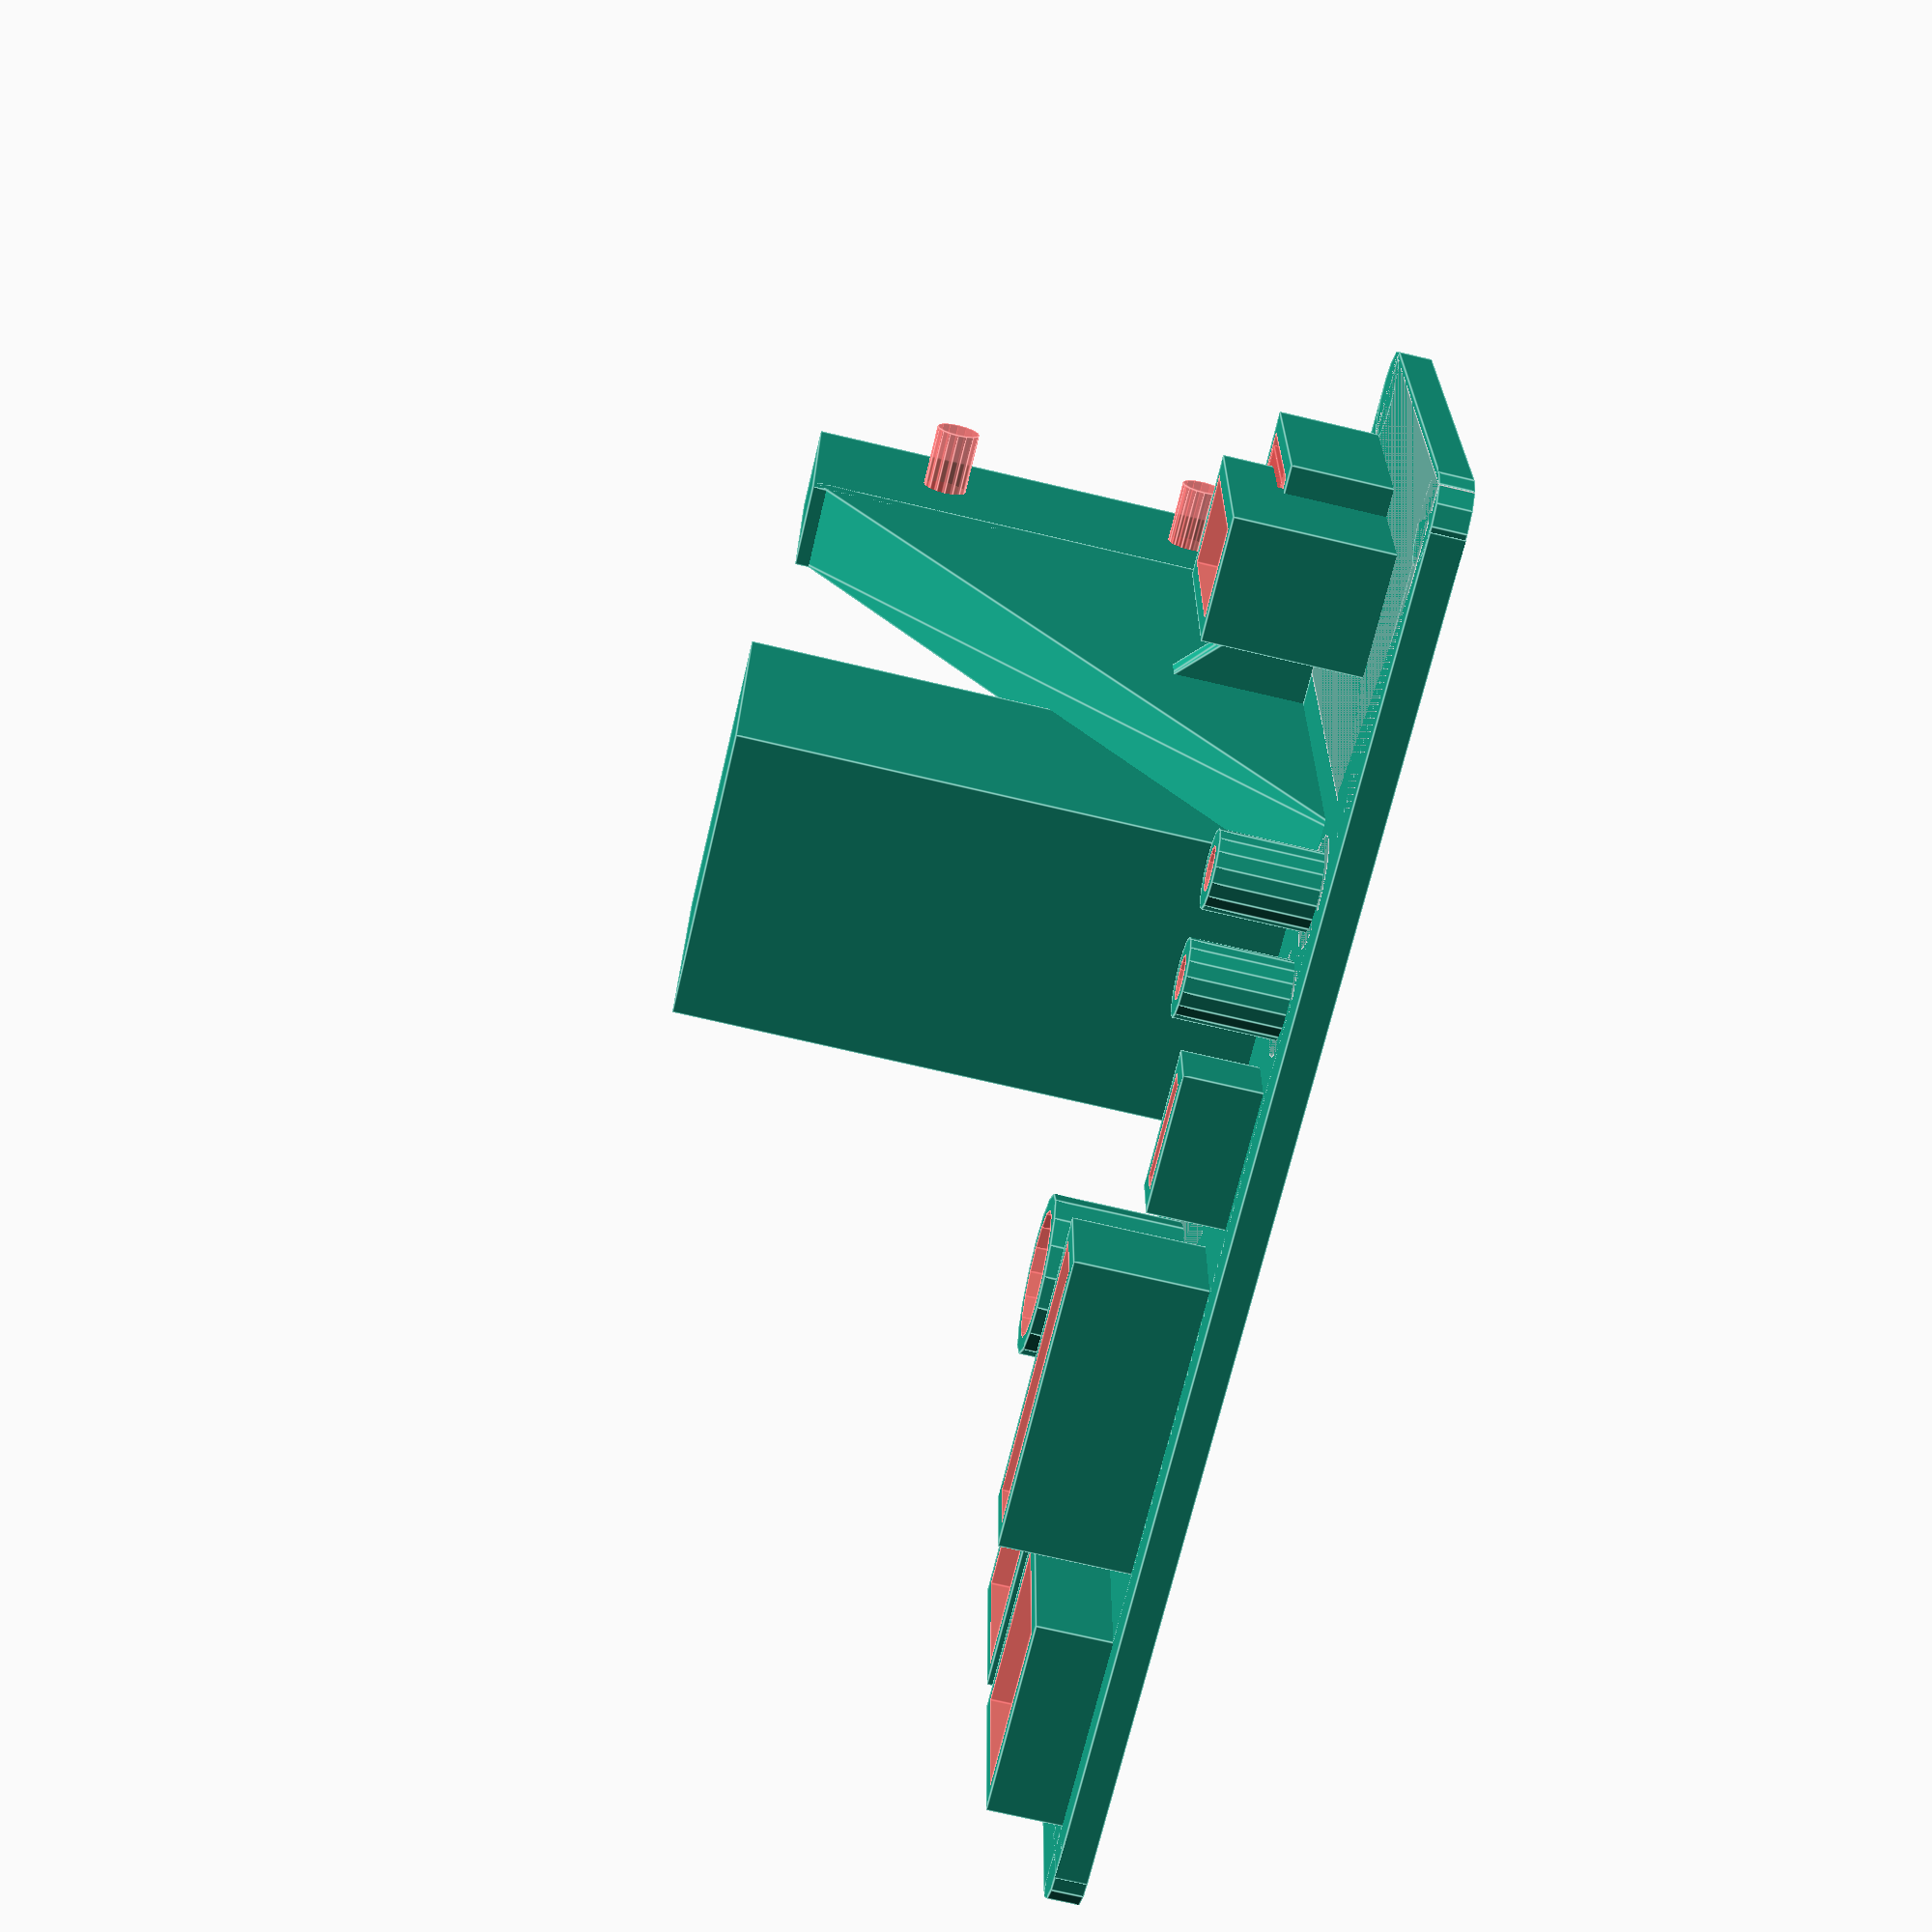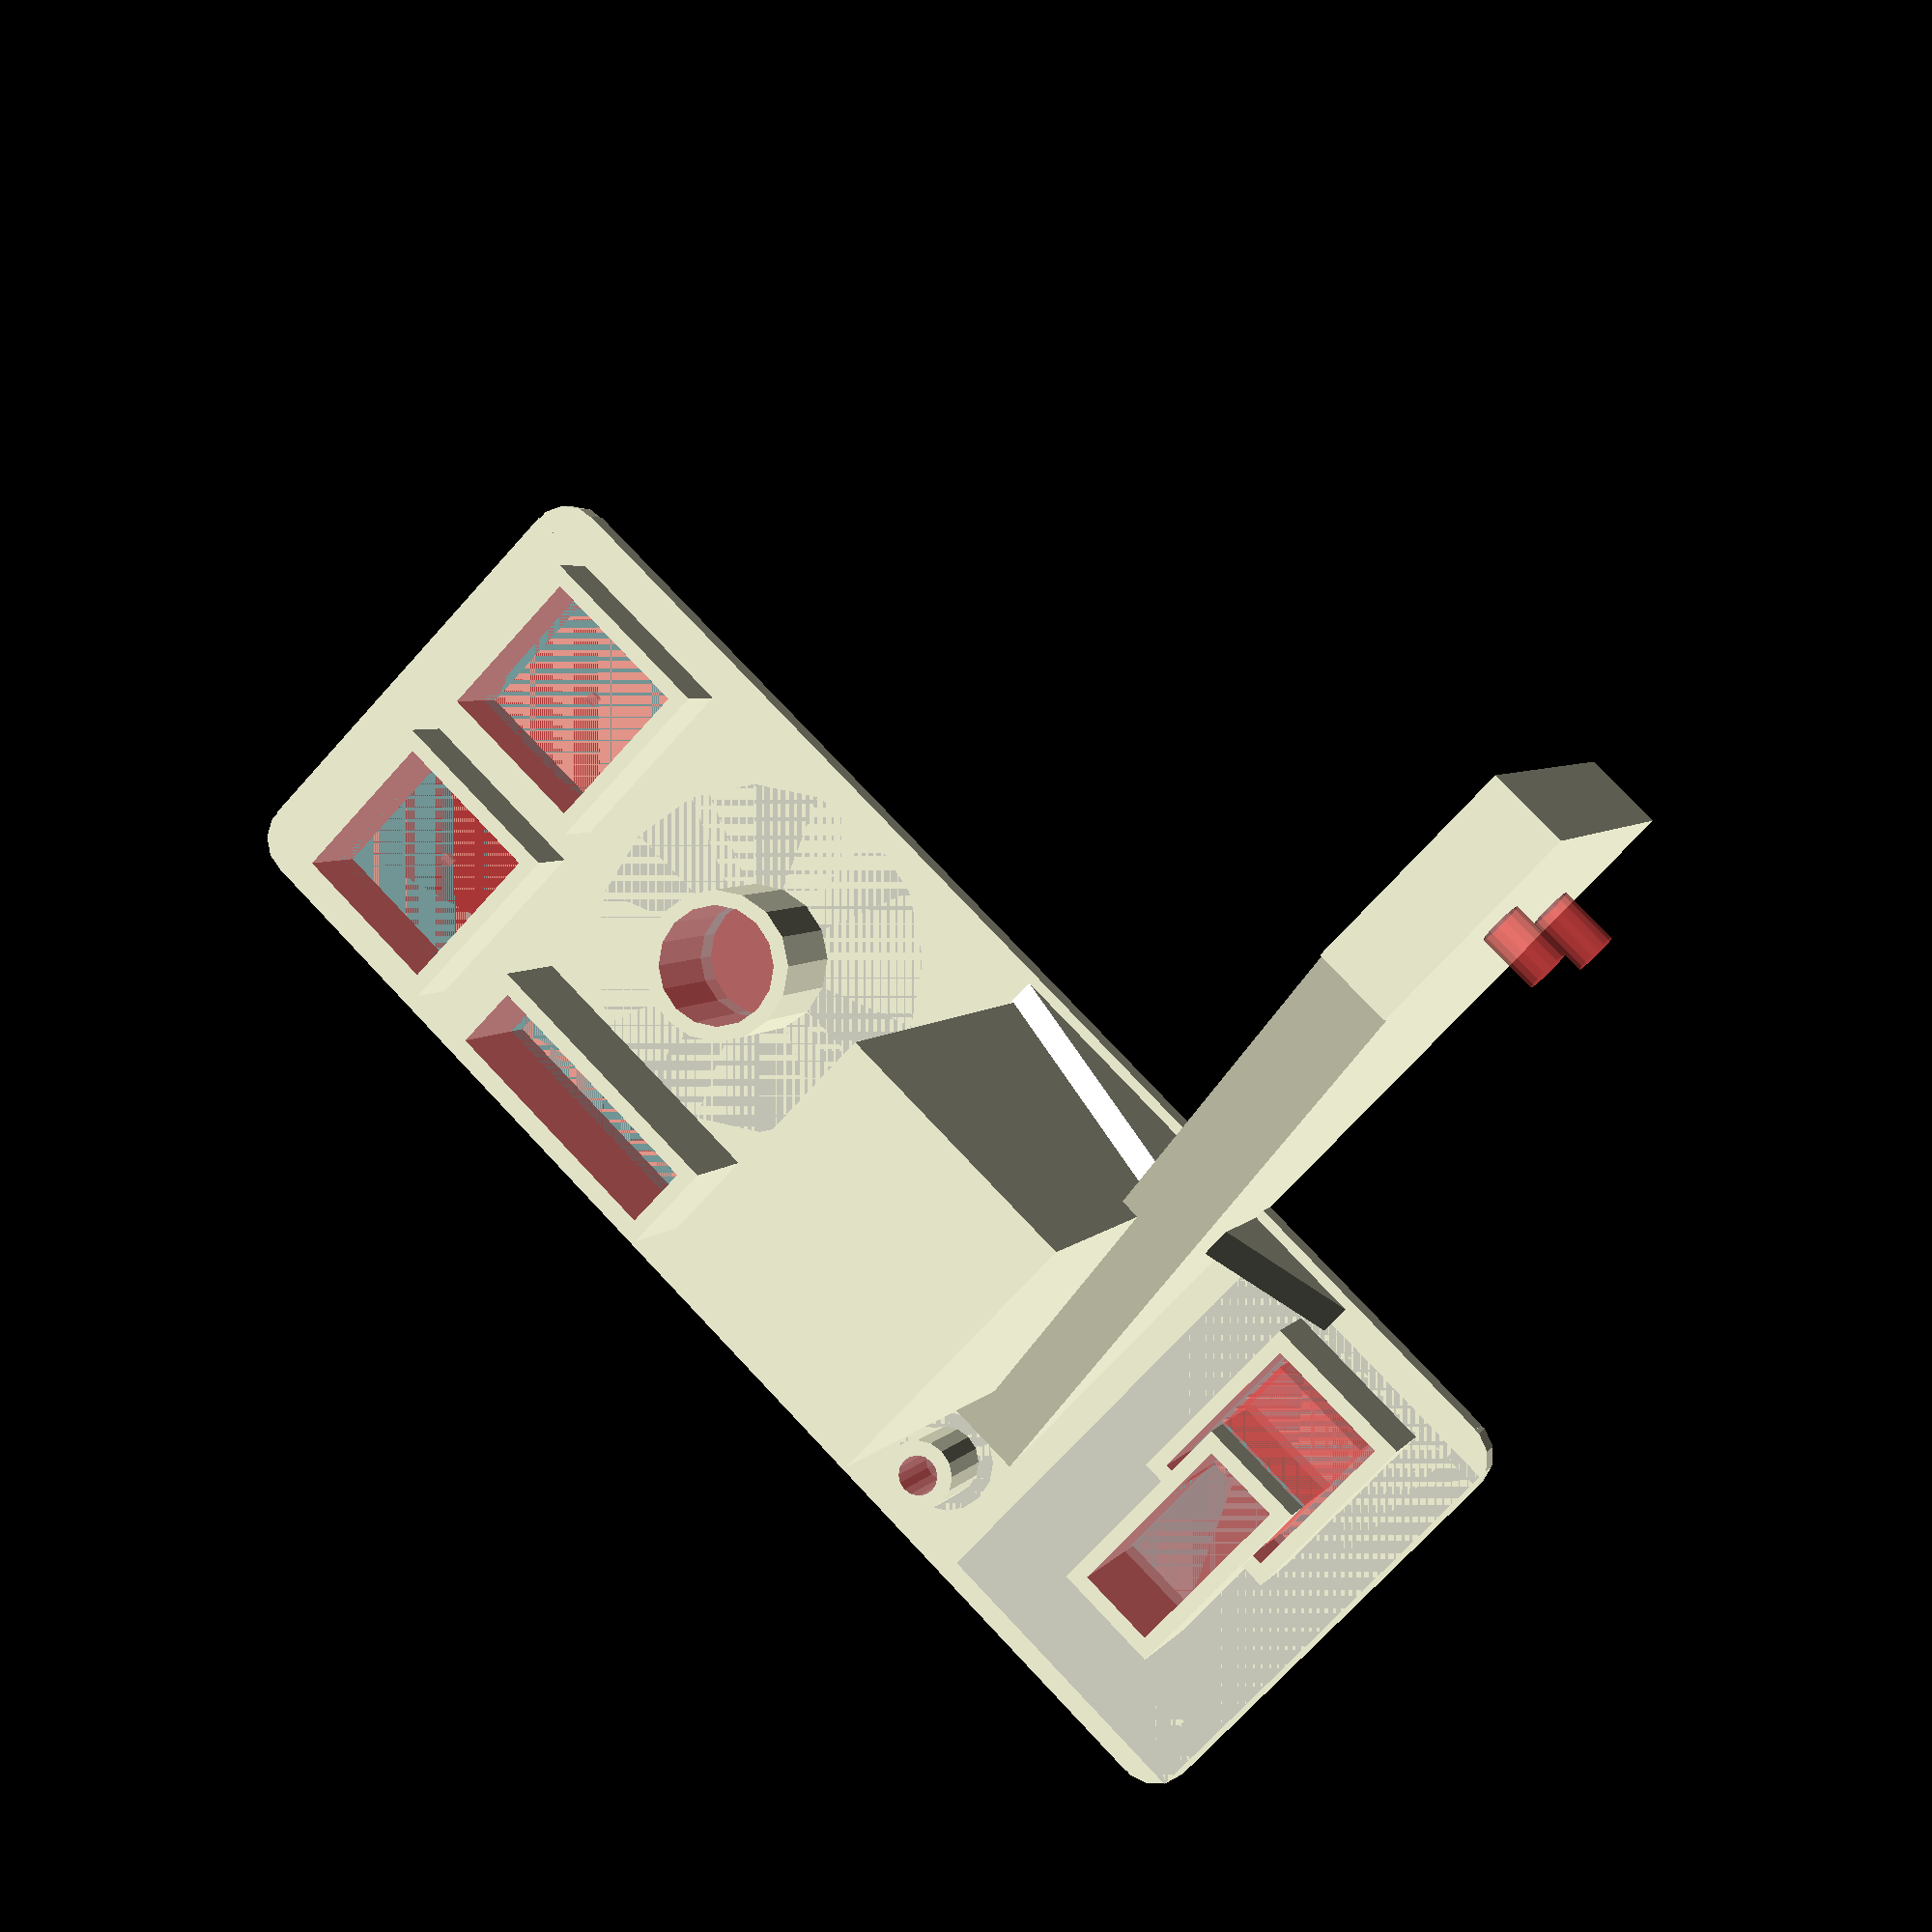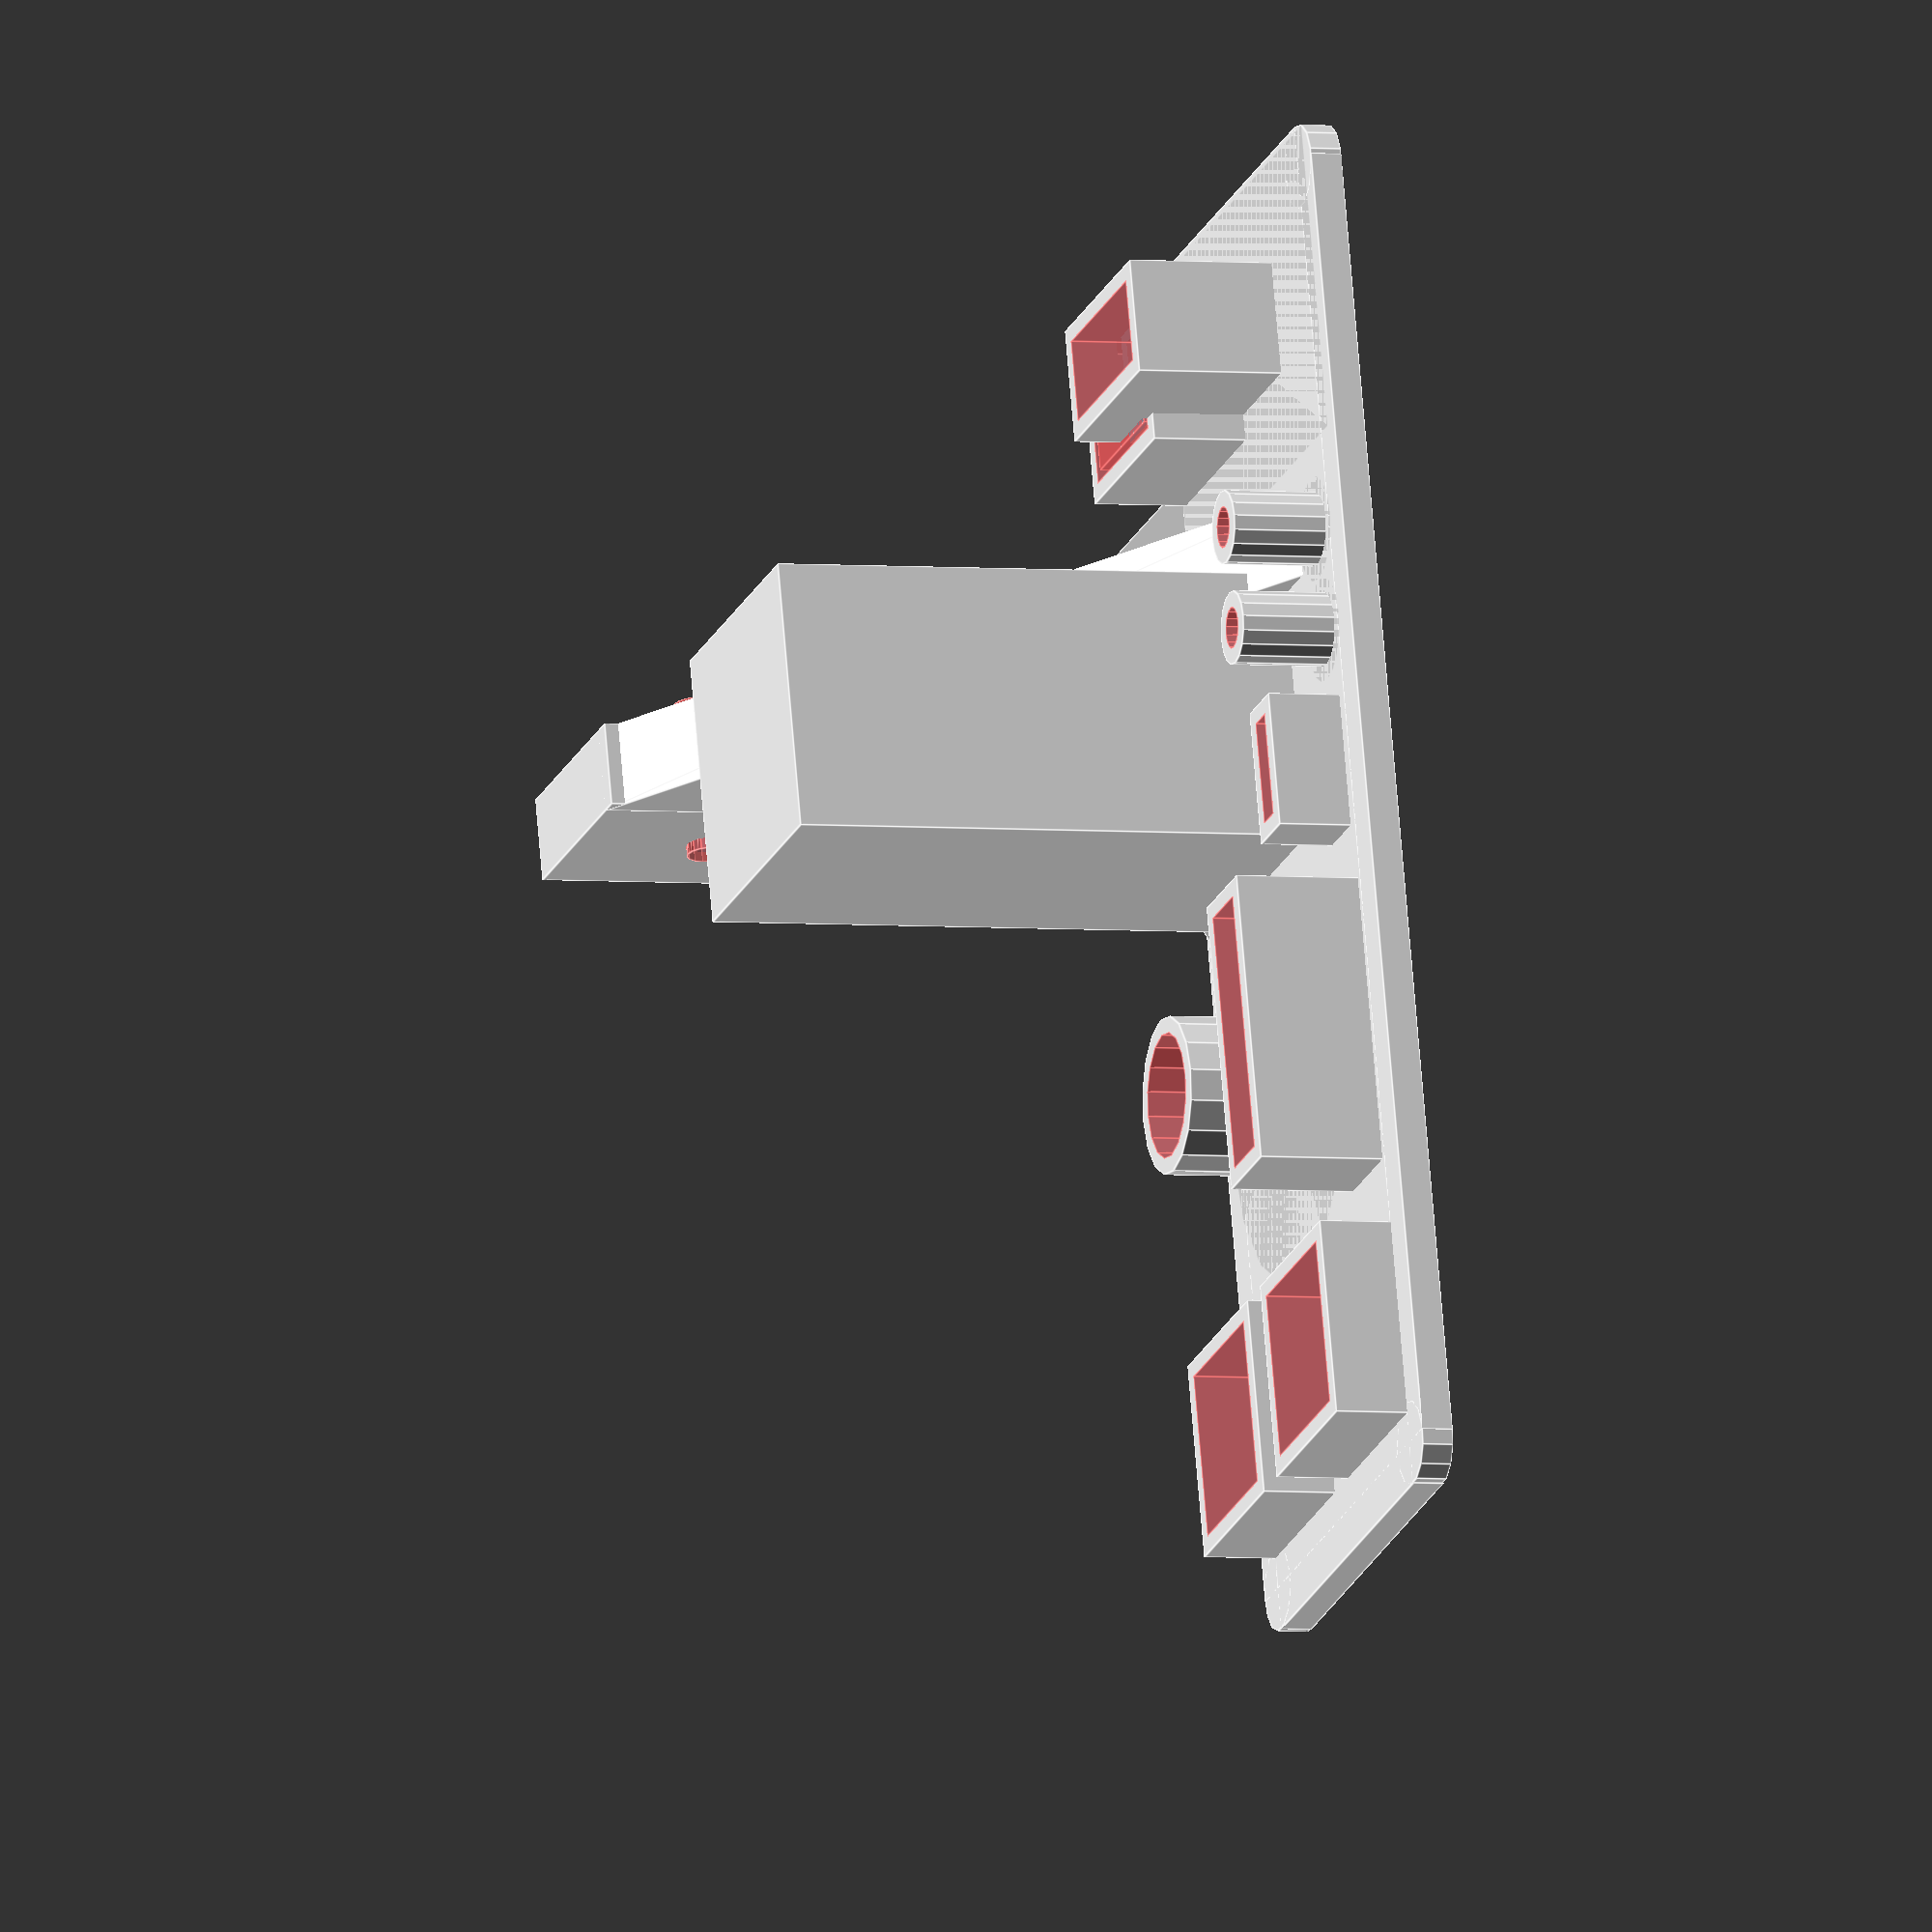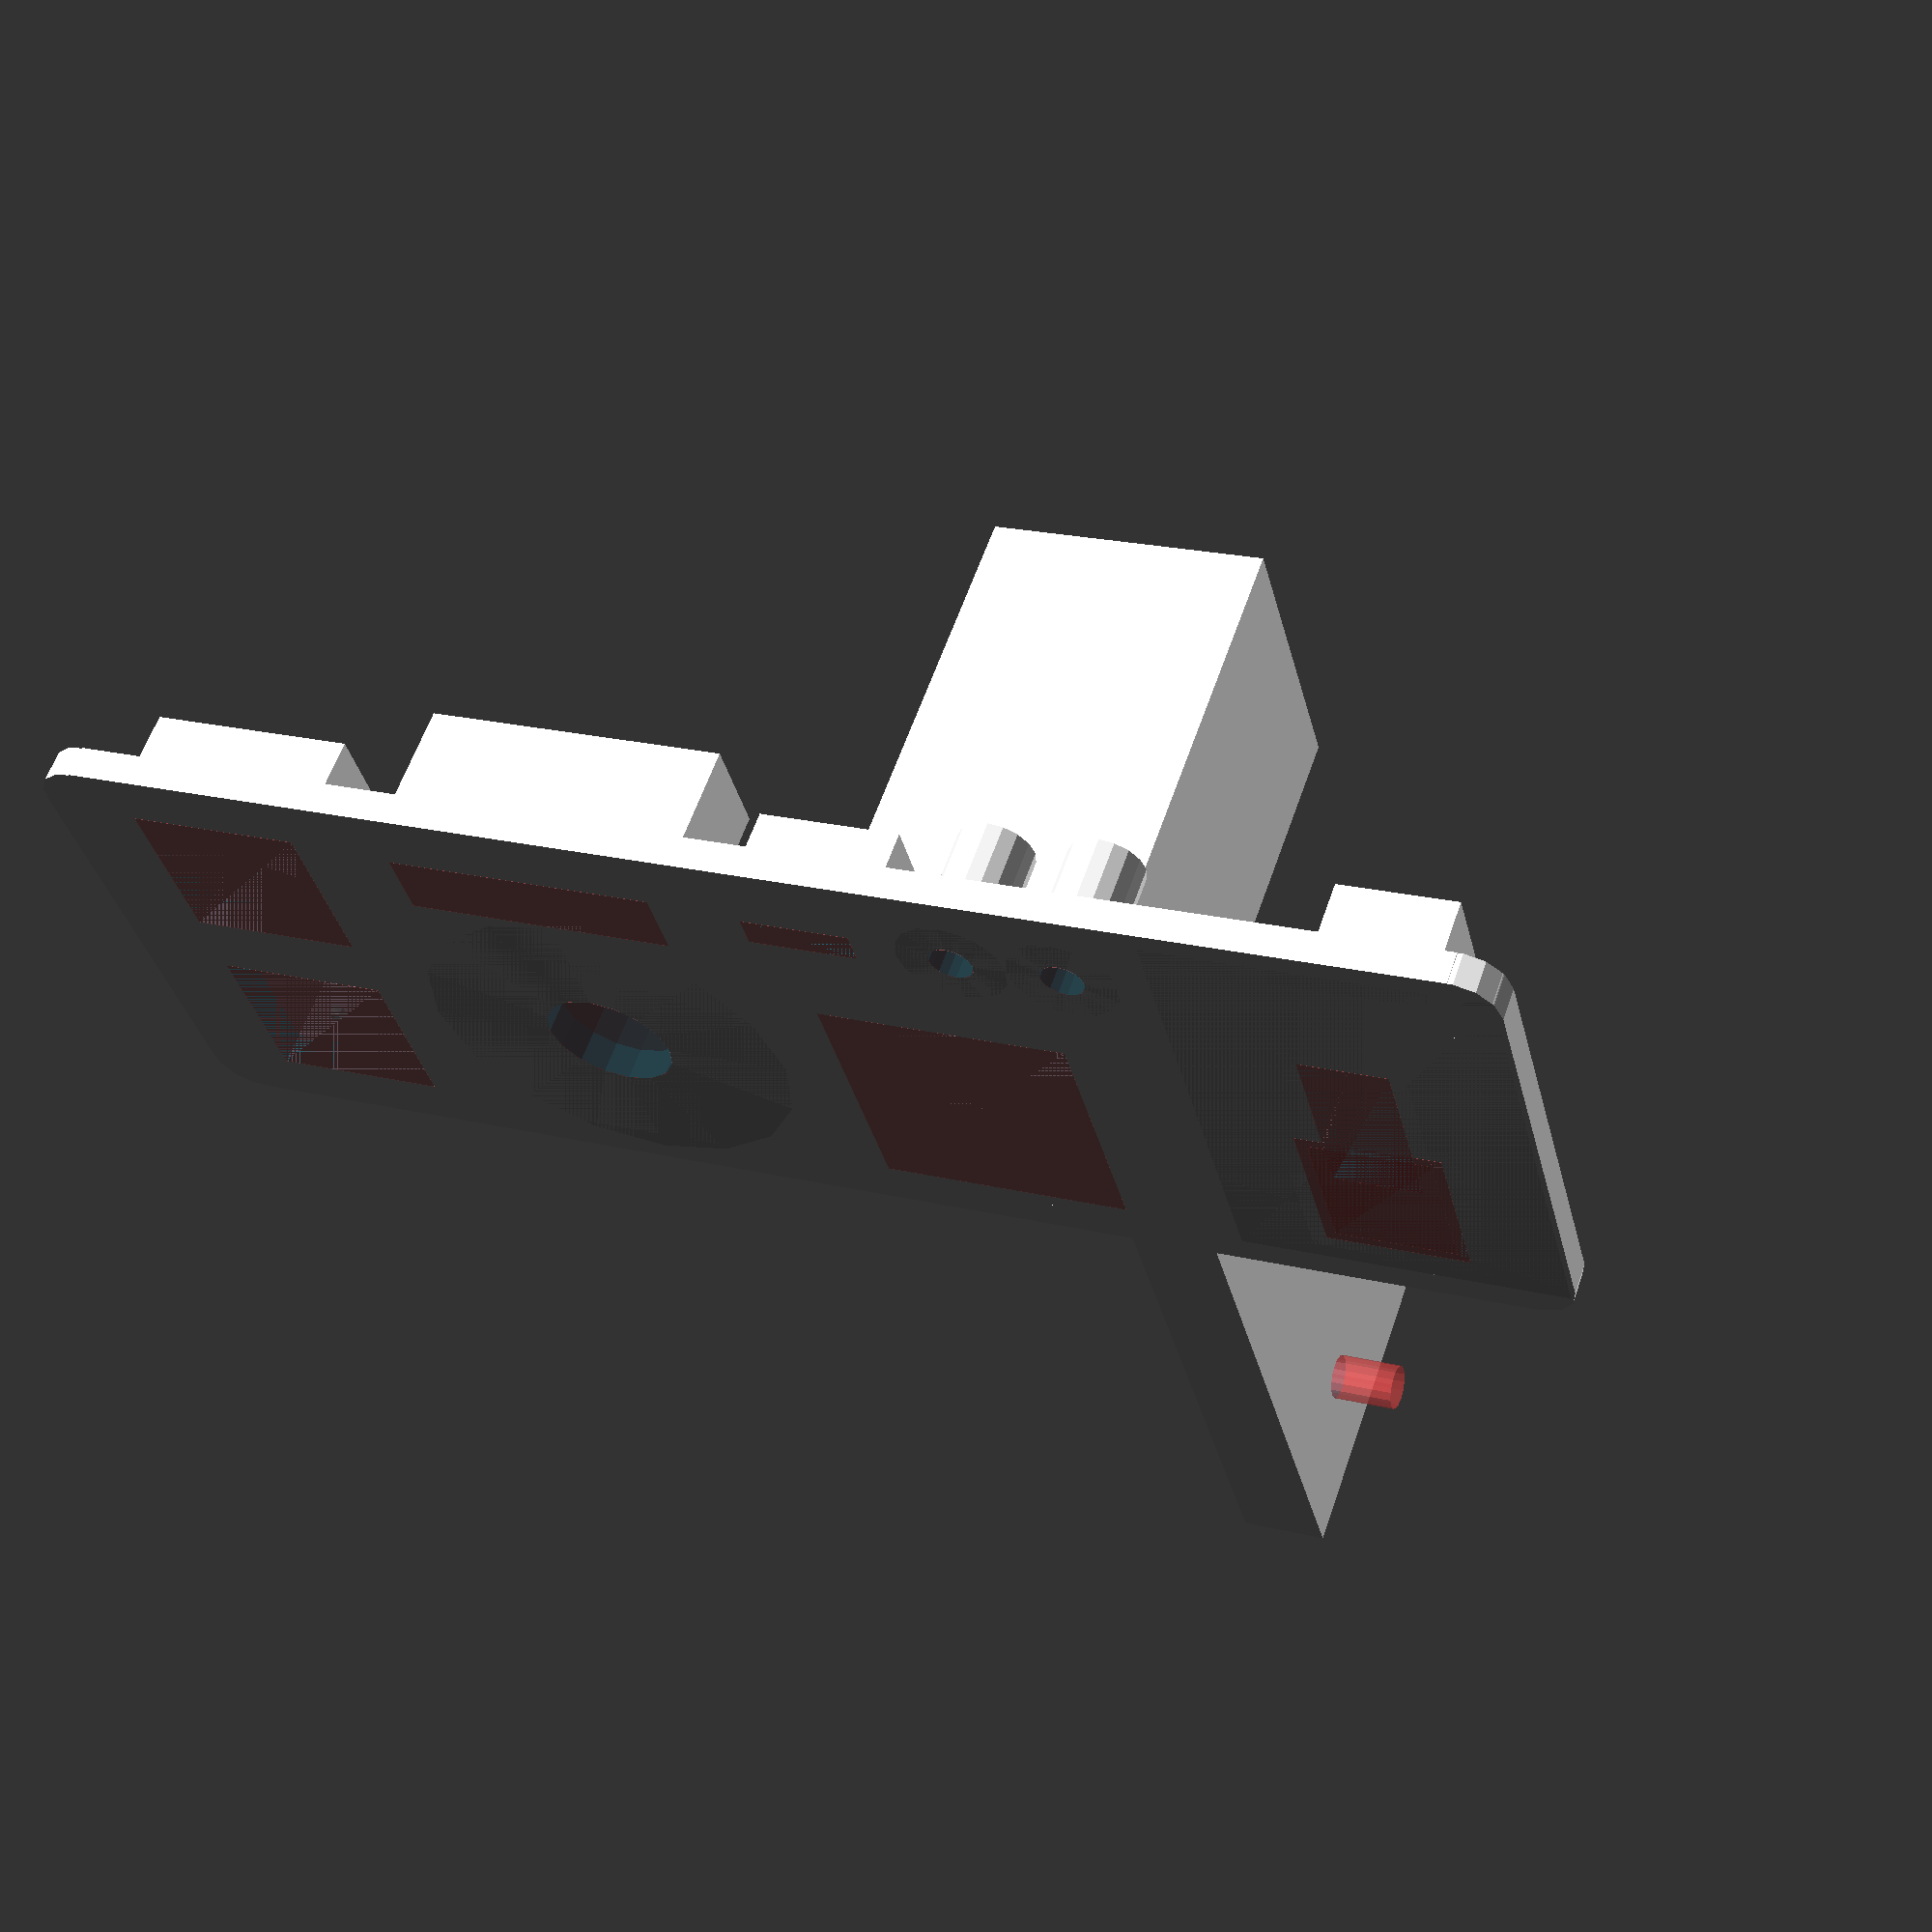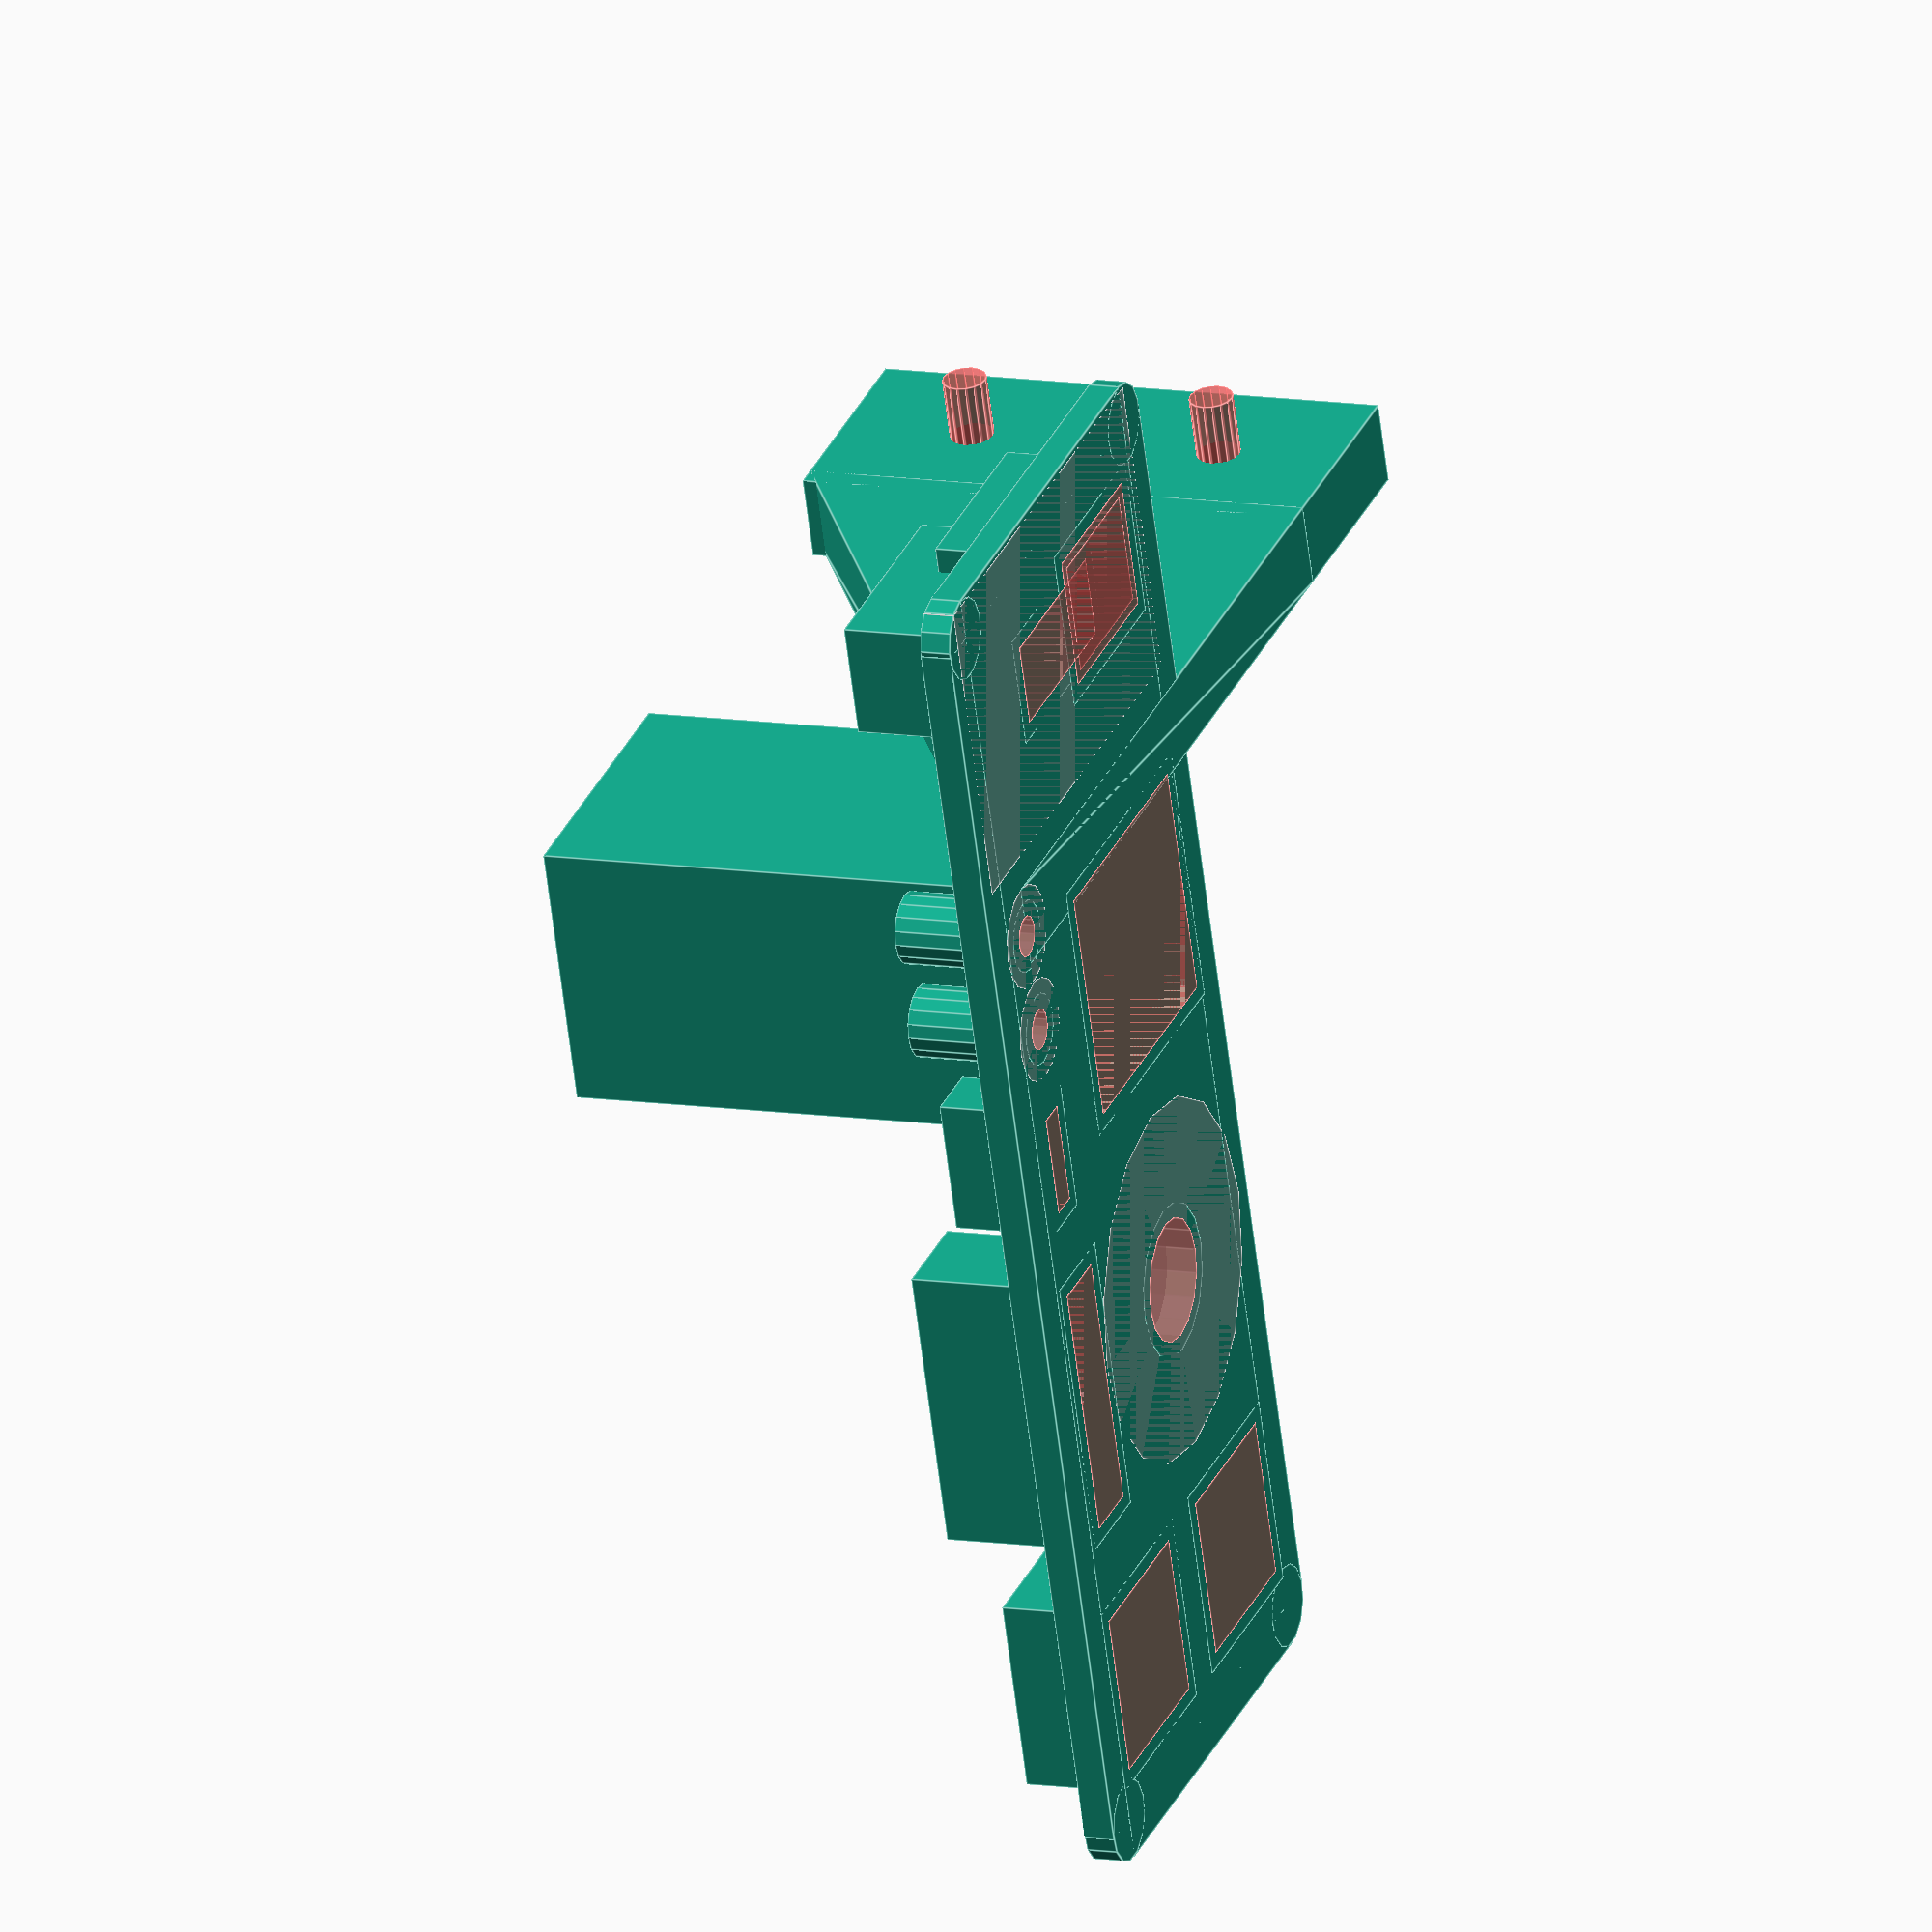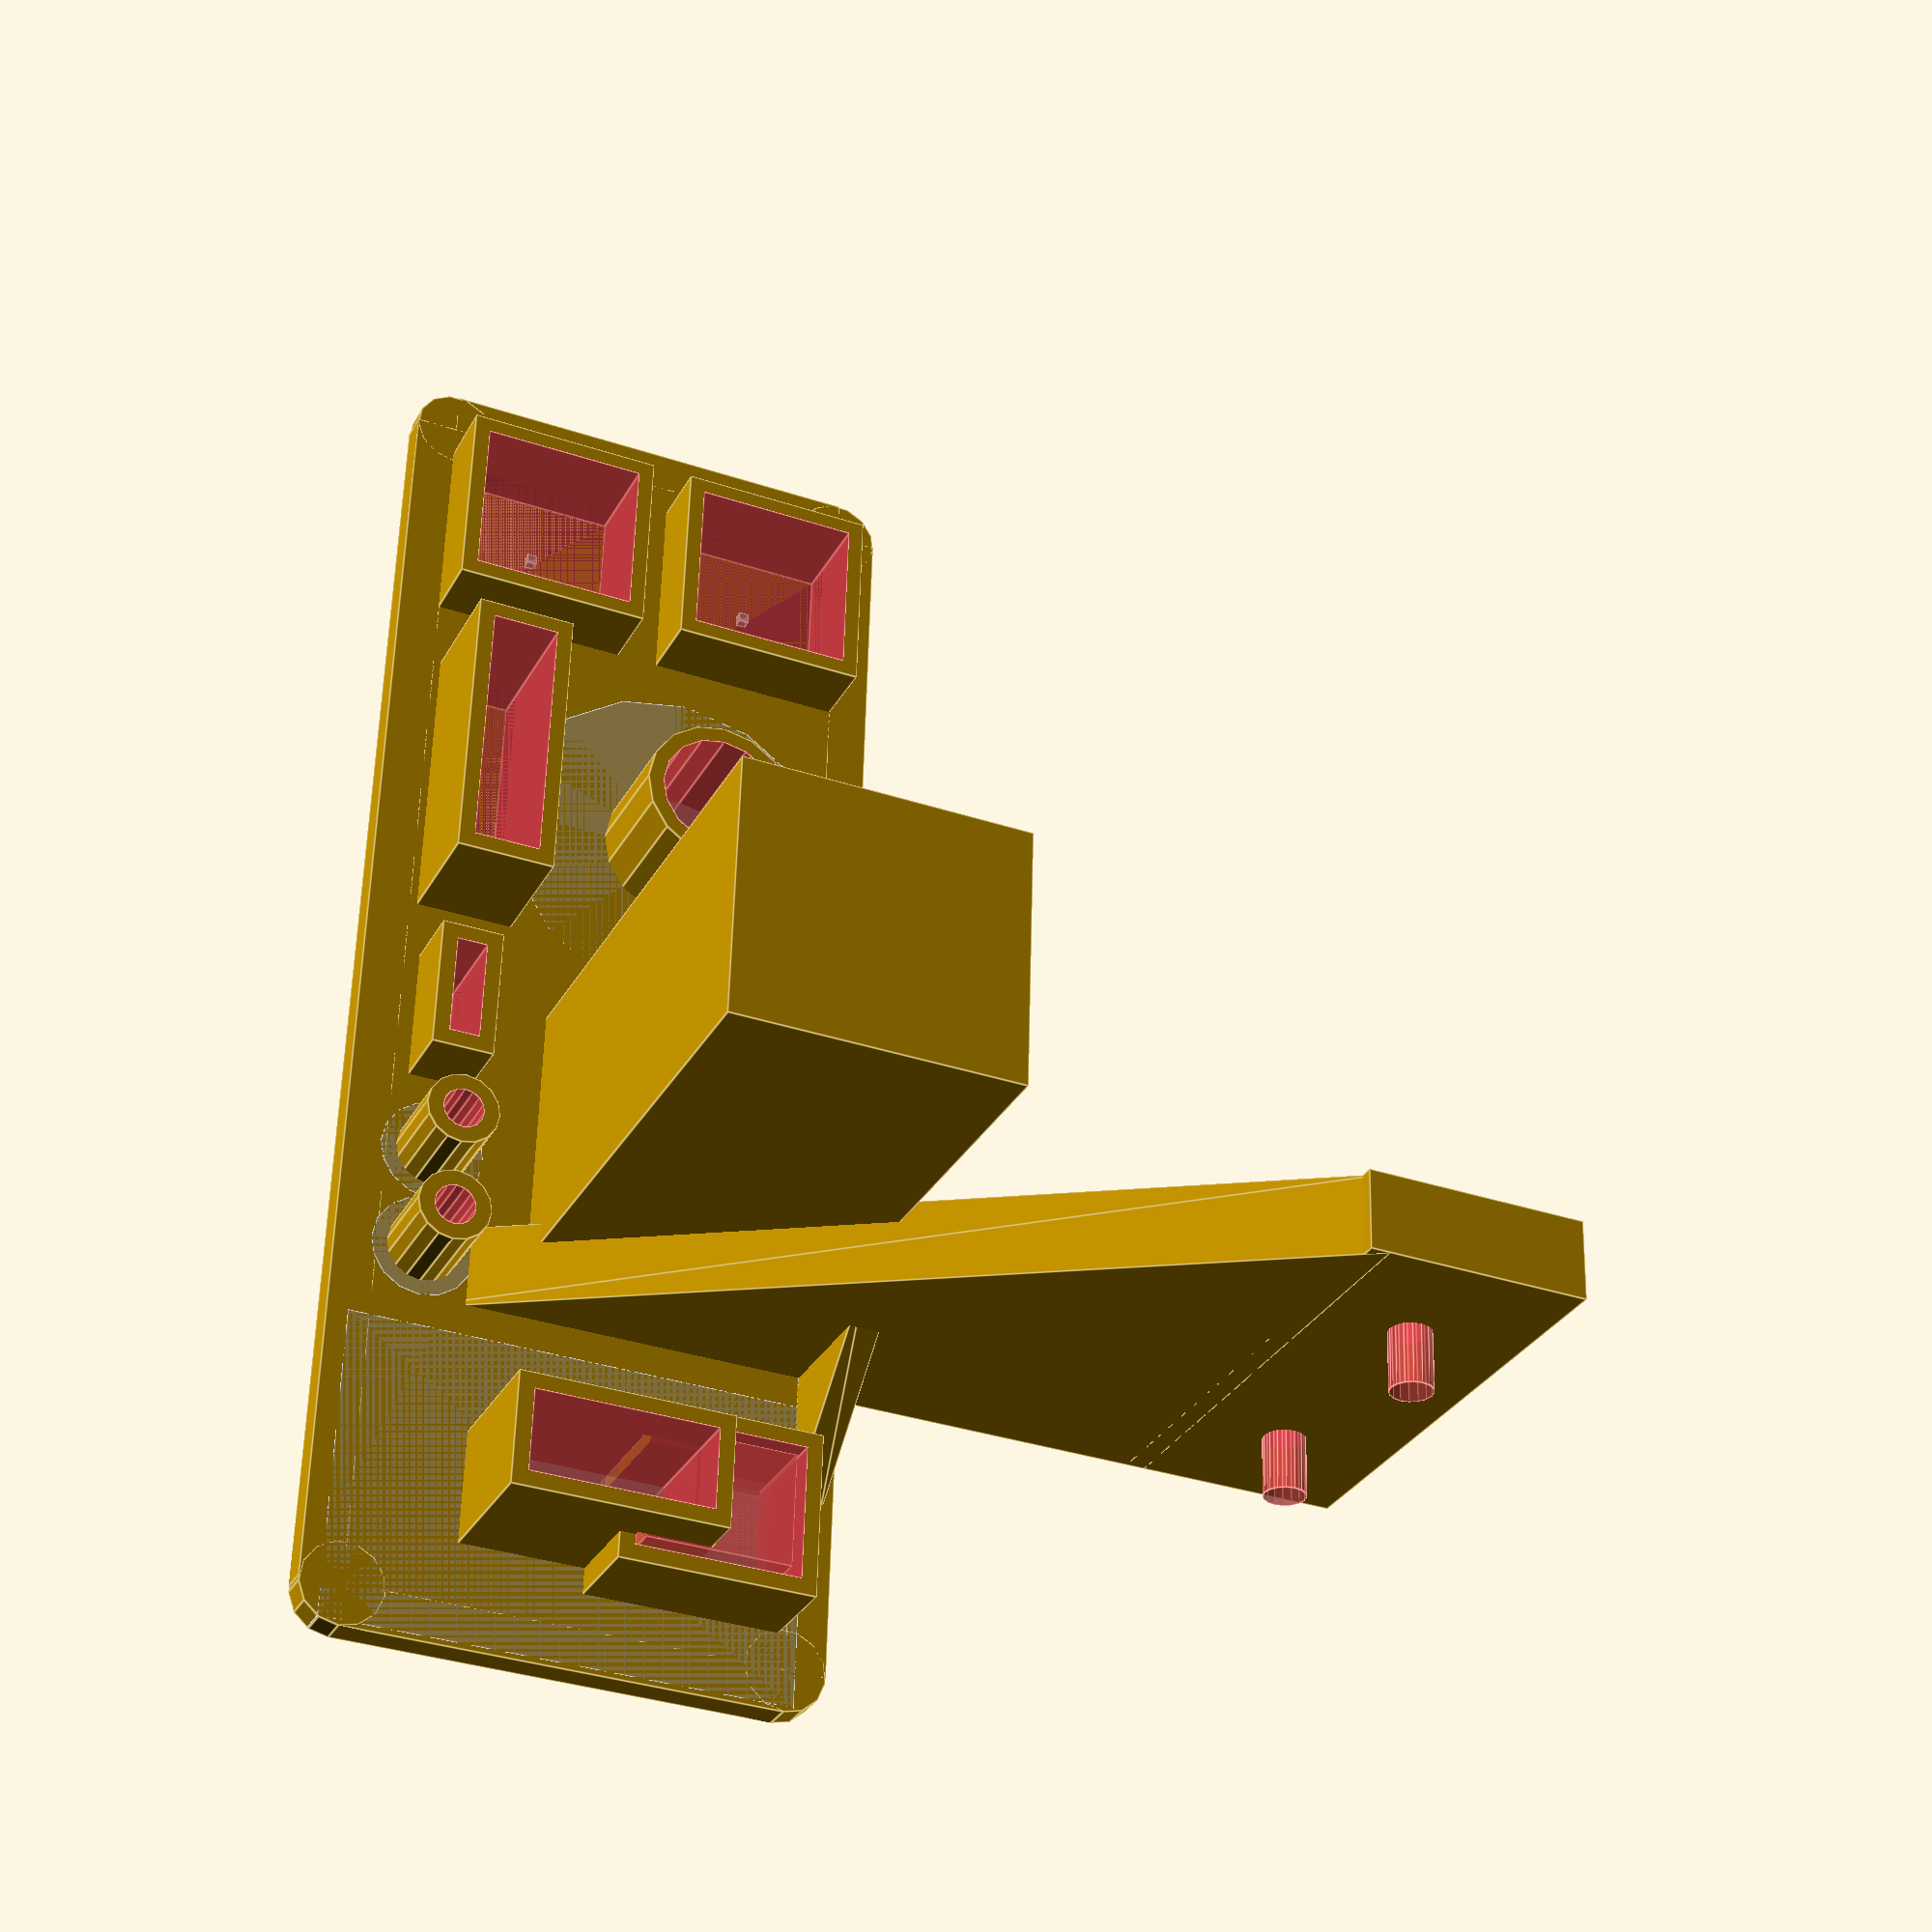
<openscad>
// ToolBaseSize
holder_w = 135;
holder_h = 50;
holder_d = 3;

mount_d = 8;

shaft_r = 4.25;

// SquareToolsSize
micrometer_w = 17.6;
micrometer_h =  8;
micrometer_d = 17;
micrometer_s_w = 16;
micrometer_s_h =  13;
micrometer_s_d = 12;
micrometer_w_o = 45;
micrometer_h_o = 30;

tweezers_w = 10;
tweezers_h =  3;
tweezers_d = 10;

spanner_w = 25;
spanner_h = 23;
spanner_d = 50;

nipper_w = 16;
nipper_h = 16;
nipper_d = 10;

scraper_w = 25;
scraper_h = 6.5;
scraper_d = 15;

// RoundtoolsSize
hexkey_r = 4;
hexkey_h =  12;
hexkey_r_o = 10;

screwdriver_r = 12;
screwdriver_h =  15;
screwdriver_r_o = 35;

rotate([180,0,0]){
// Base
difference() {
	translate([-holder_w/2,-2,0])union(){
		
		translate([-85,-30,-1.5])rotate([0,0,90])roundedBox([holder_w,holder_h,holder_d],4,true);
		translate([holder_w/2-85,0,-50/2]){
			rotate([90,0,0])cube([22,50,mount_d], center=true);
			translate([-9,0,25])rotate([0,90,0])TriangleSupport(50,75,8);
			translate([-45,0,23])rotate([0,0,90])TriangleSupport(17.5,17,holder_d);
			translate([-45,0,23])rotate([0,0,-90])TriangleSupport(30,17,holder_d);
			//%translate([-22,0,25])rotate([90,0,0])cube([45,30,70], center=true);
		}
	}
	// MountHole
	translate([-85,holder_d,0]){
		#translate([0,5,-12])rotate([90,0,0])cylinder(r=shaft_r/2,h=holder_d*5,$fn=16);
		#translate([0,5,-37])rotate([90,0,0])cylinder(r=shaft_r/2,h=holder_d*5,$fn=16);
	}

	// ToolHole
	translate([-128,0,-holder_d/2])union(){
		translate([-25,20,-micrometer_d/2+holder_d/2])cube([micrometer_w,micrometer_h,micrometer_d],center=true);
		translate([-5-micrometer_w/2,20,-micrometer_s_d/2+holder_d/2])cube([micrometer_s_w,micrometer_s_h,micrometer_s_d],center=true);
	}
	for (axis = [0:10:10]) {
		translate([-169,-3-axis,-hexkey_h/2])cylinder(r=hexkey_r/2,h=hexkey_h,$fn=16);
	}
	translate([-169,-27,-tweezers_d/2])rotate([0,0,90])cube([tweezers_w,tweezers_h,tweezers_d],center=true);
	translate([-145,-17,-spanner_d/2])cube([spanner_w,spanner_h,spanner_d],center=true);
	translate([-141,-83,-nipper_d/2])cube([nipper_w,nipper_h,nipper_d],center=true);
	translate([-164,-83,-nipper_d/2])cube([nipper_w,nipper_h,nipper_d],center=true);
	translate([-168,-53,-scraper_d/2])rotate([0,0,90])cube([scraper_w,scraper_h,scraper_d],center=true);
	translate([-147,-52,-screwdriver_h/2])cylinder(r=screwdriver_r/2,h=screwdriver_h,$fn=16);
}
union(){
	// DigitalMicrometer
	translate([-128,0,-holder_d/2])union(){
		difference() {
			translate([-25,20,-micrometer_d/2+holder_d/2])SquareHole(micrometer_w,micrometer_h,micrometer_d,micrometer_w_o,micrometer_h_o);
			translate([-5-micrometer_w/2,20,-micrometer_s_d/2+holder_d/2])SquareHole(micrometer_s_w-2,micrometer_s_h-2,micrometer_s_d);
			translate([-5-micrometer_w/2,20,-micrometer_s_d+holder_d/2])cube([micrometer_s_w,micrometer_s_h,1],center=true);
		}
		difference() {
			translate([-5-micrometer_w/2,20,-micrometer_s_d/2+holder_d/2])SquareHole(micrometer_s_w,micrometer_s_h,micrometer_s_d);
			translate([-25,20,-micrometer_d/2+holder_d/2])cube([micrometer_w,micrometer_h,micrometer_d],center=true);
		}
	}
	// HexKey
	for (axis = [0:10:10]) {
		translate([-169,-3-axis,-hexkey_h/2])RoundHole(hexkey_r,hexkey_h,hexkey_r_o);
	}
	// Tweezers
	translate([-169,-27,-tweezers_d/2])rotate([0,0,90])SquareHole(tweezers_w,tweezers_h,tweezers_d);
	
	// Spanner
	translate([-145,-17,-spanner_d/2-holder_d/2])SquareBox(spanner_w,spanner_h,spanner_d);

	// Nipper
	translate([-141,-83,-nipper_d/2])SquareHole(nipper_w,nipper_h,nipper_d);
	translate([-164,-83,-nipper_d/2])SquareHole(nipper_w,nipper_h,nipper_d);

	// Scraper
	translate([-168,-53,-scraper_d/2])rotate([0,0,90])SquareHole(scraper_w,scraper_h,scraper_d);

	// Screwdriver
	translate([-147,-52,-screwdriver_h/2])RoundHole(screwdriver_r,screwdriver_h,screwdriver_r_o);
}

}

// size is a vector [w, h, d]
module TriangleSupport(size_w, size_h, size_d)
{
	translate([0,0,-size_h])
 	polyhedron (points = [[0, -size_d/2, size_h], [0, size_d/2, size_h], [0, size_d/2, 0], 
                        [0, -size_d/2, 0], [size_w, -size_d/2, size_h], [size_w, size_d/2, size_h]], 
              triangles = [[0,3,2], [0,2,1],  [3,0,4], [1,2,5], 
                           [0,5,4], [0,1,5],  [5,2,4], [4,2,3], ]);
}

// size is a vector [w, h, d]
module SquareBox(size_w, size_h, size_d)
{
	difference() {
		cube([size_w+holder_d,size_h+holder_d,size_d+holder_d],center=true);
		#translate([0,0,holder_d/2])cube([size_w,size_h,size_d+0.02],center=true);
	}
}
// size is a vector [w, h, d, outer_w, outer_h]
module SquareHole(size_w, size_h, size_d, size_o_w, size_o_h)
{
	difference() {
		union(){
			cube([size_w+holder_d,size_h+holder_d,size_d],center=true);
			%translate([0,0,size_d/2-holder_d/2])cube([size_o_w,size_o_h,holder_d],center=true);
		}
		#cube([size_w,size_h,size_d+0.04],center=true);
	}
}
// size is a vector [r, h, outer_r outer_h]
module RoundHole(size_r, size_h, size_o_r)
{
	difference() {
		union(){
			cylinder(r=size_r/2+holder_d/2, h=size_h, center=true,$fn=16);
			%translate([0,0,size_h/2-holder_d/2])cylinder(r=size_o_r/2, h=holder_d, center=true,$fn=16);
		}
		#cylinder(r=size_r/2, h=size_h+0.04, center=true,$fn=16);
	}
}
// size is a vector [w, h, d]
module roundedBox(size, radius, sidesonly)
{
	rot = [ [0,0,0], [90,0,90], [90,90,0] ];
	if (sidesonly) {
		cube(size - [2*radius,0,0], true);
		cube(size - [0,2*radius,0], true);
		for (x = [radius-size[0]/2, -radius+size[0]/2],
				 y = [radius-size[1]/2, -radius+size[1]/2]) {
			translate([x,y,0]) cylinder(r=radius, h=size[2], center=true);
		}
	}
	else {
		cube([size[0], size[1]-radius*2, size[2]-radius*2], center=true);
		cube([size[0]-radius*2, size[1], size[2]-radius*2], center=true);
		cube([size[0]-radius*2, size[1]-radius*2, size[2]], center=true);

		for (axis = [0:2]) {
			for (x = [radius-size[axis]/2, -radius+size[axis]/2],
					y = [radius-size[(axis+1)%3]/2, -radius+size[(axis+1)%3]/2]) {
				rotate(rot[axis]) 
					translate([x,y,0]) 
					cylinder(h=size[(axis+2)%3]-2*radius, r=radius, center=true);
			}
		}
		for (x = [radius-size[0]/2, -radius+size[0]/2],
				y = [radius-size[1]/2, -radius+size[1]/2],
				z = [radius-size[2]/2, -radius+size[2]/2]) {
			translate([x,y,z]) sphere(radius);
		}
	}
}
</openscad>
<views>
elev=71.3 azim=271.8 roll=76.7 proj=p view=edges
elev=176.2 azim=134.2 roll=163.0 proj=p view=solid
elev=3.7 azim=164.4 roll=72.1 proj=o view=edges
elev=300.8 azim=104.3 roll=198.9 proj=p view=solid
elev=349.4 azim=198.9 roll=112.0 proj=o view=edges
elev=30.7 azim=1.5 roll=335.8 proj=p view=edges
</views>
